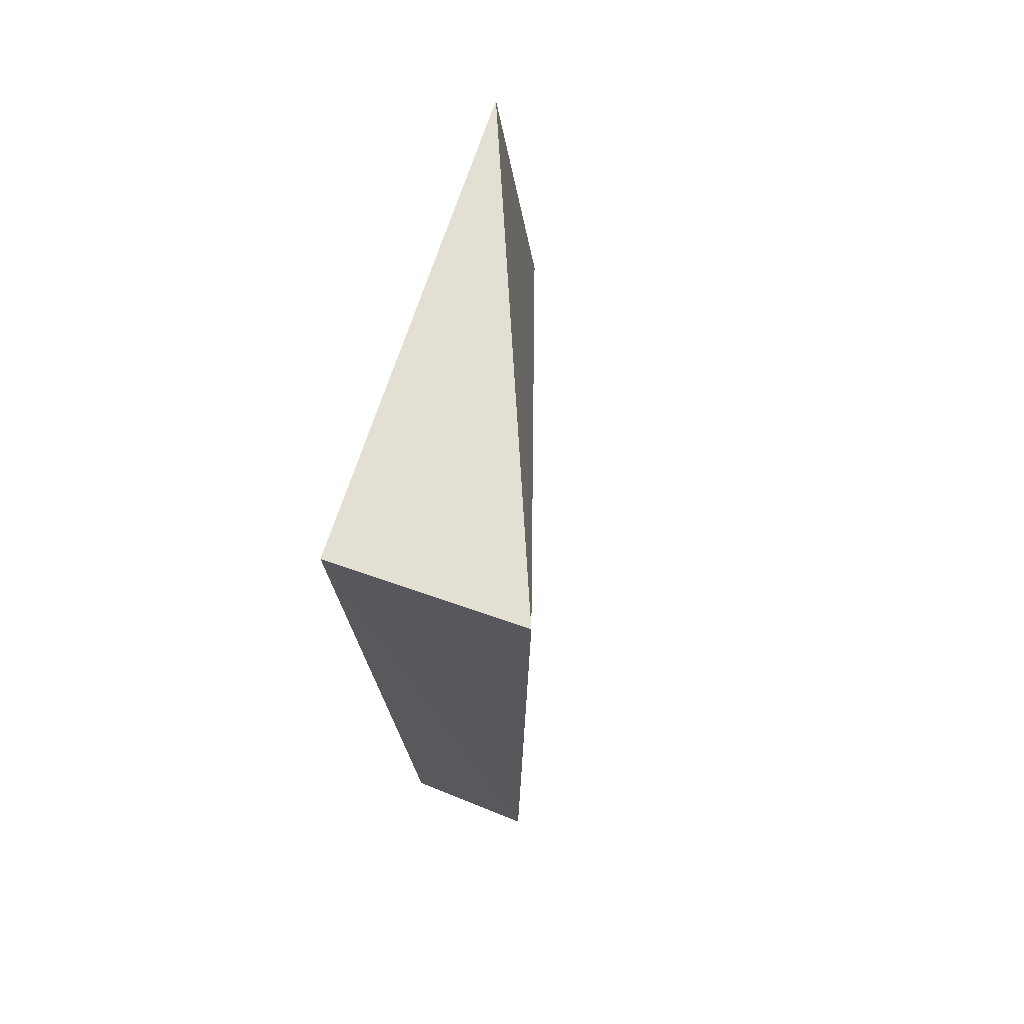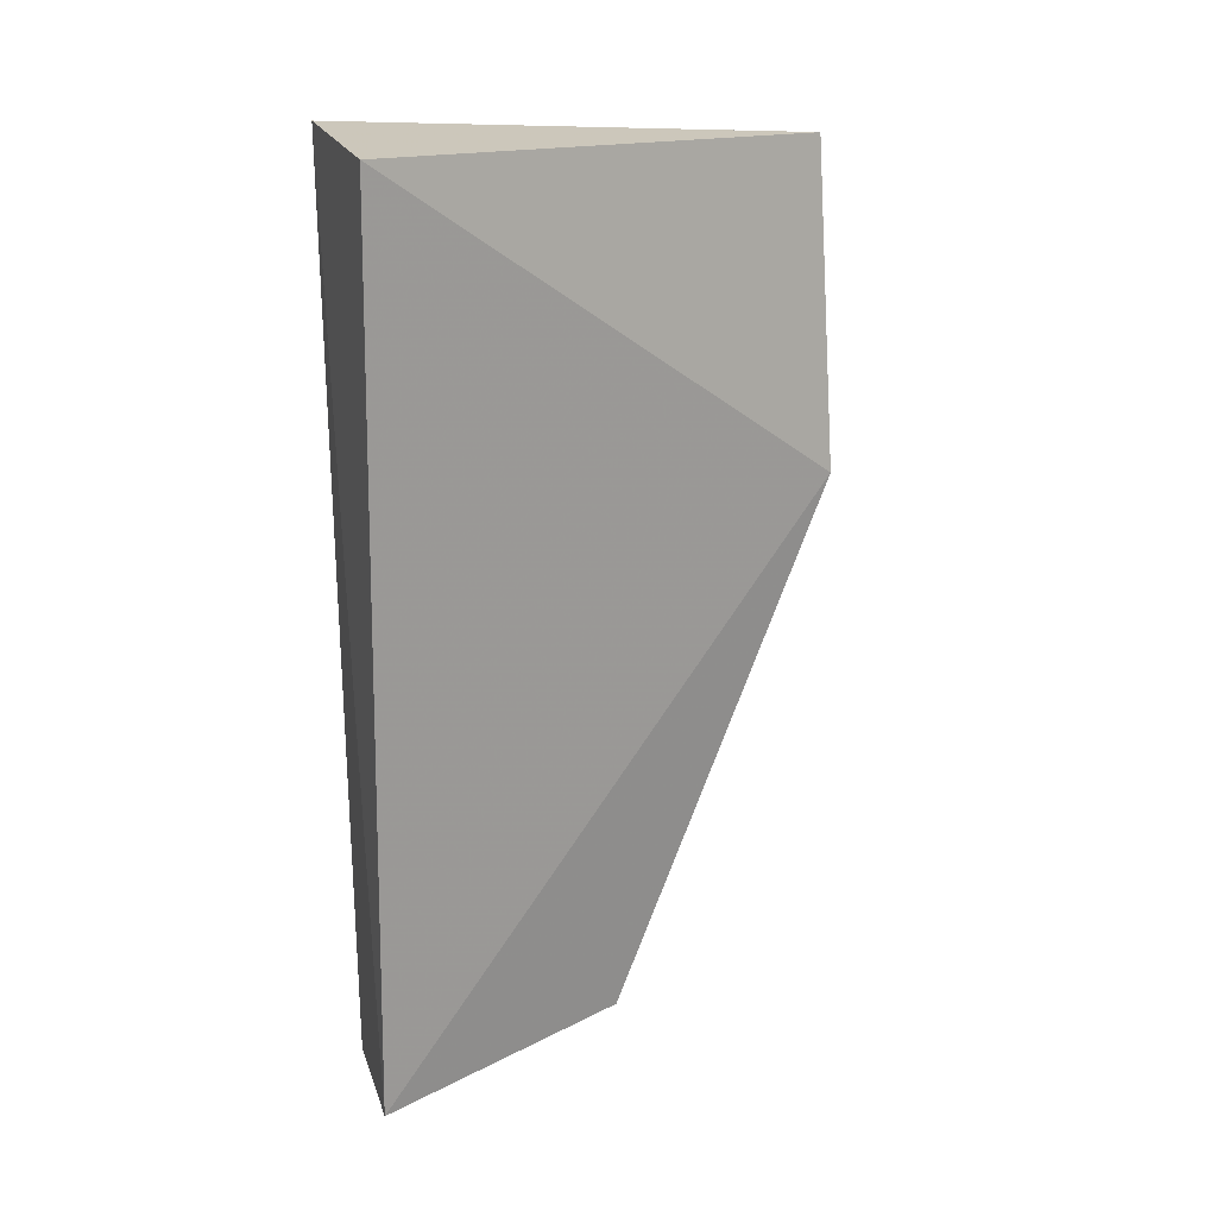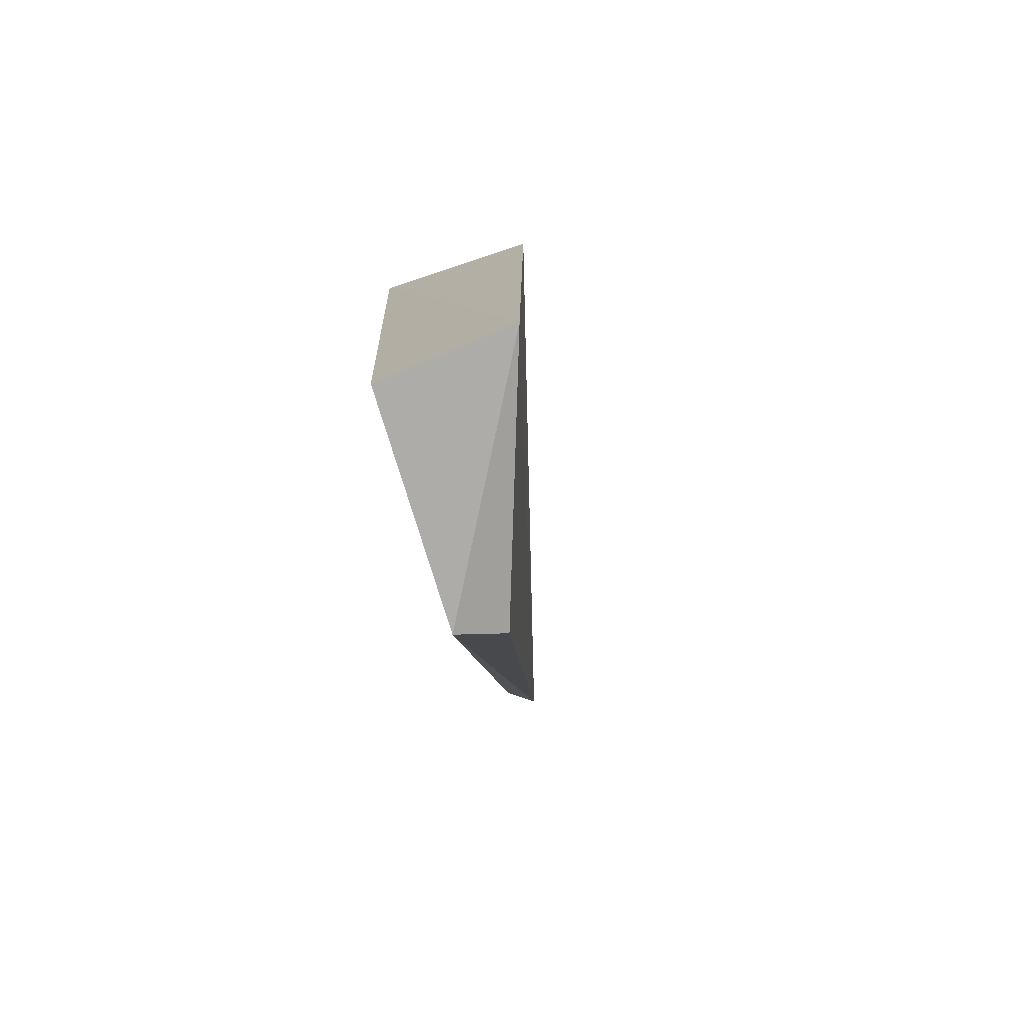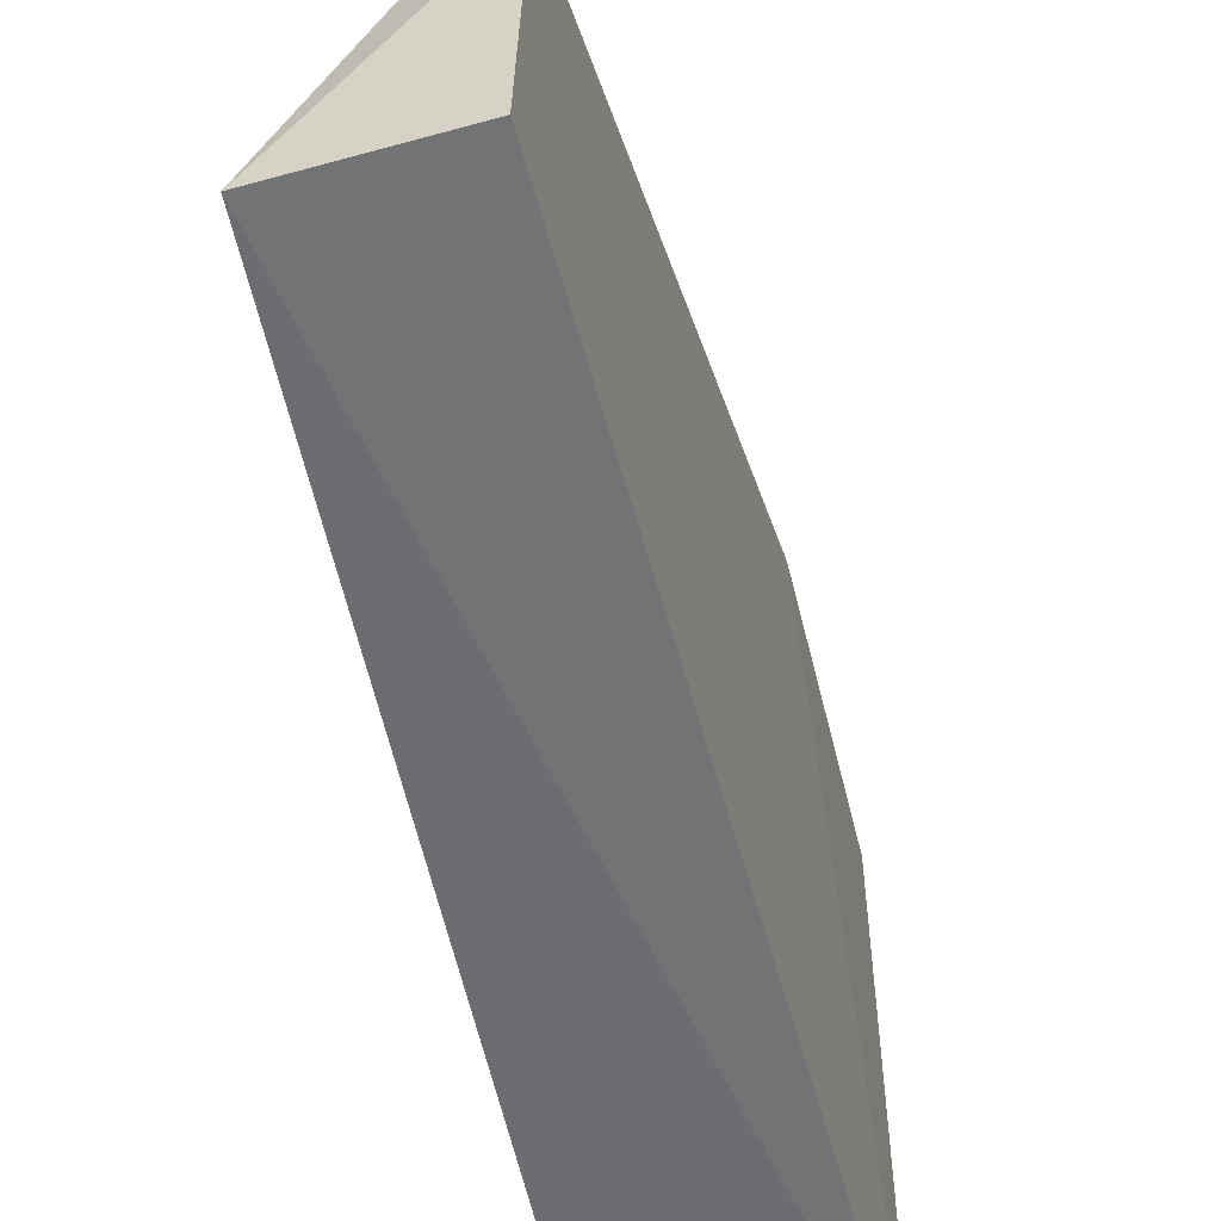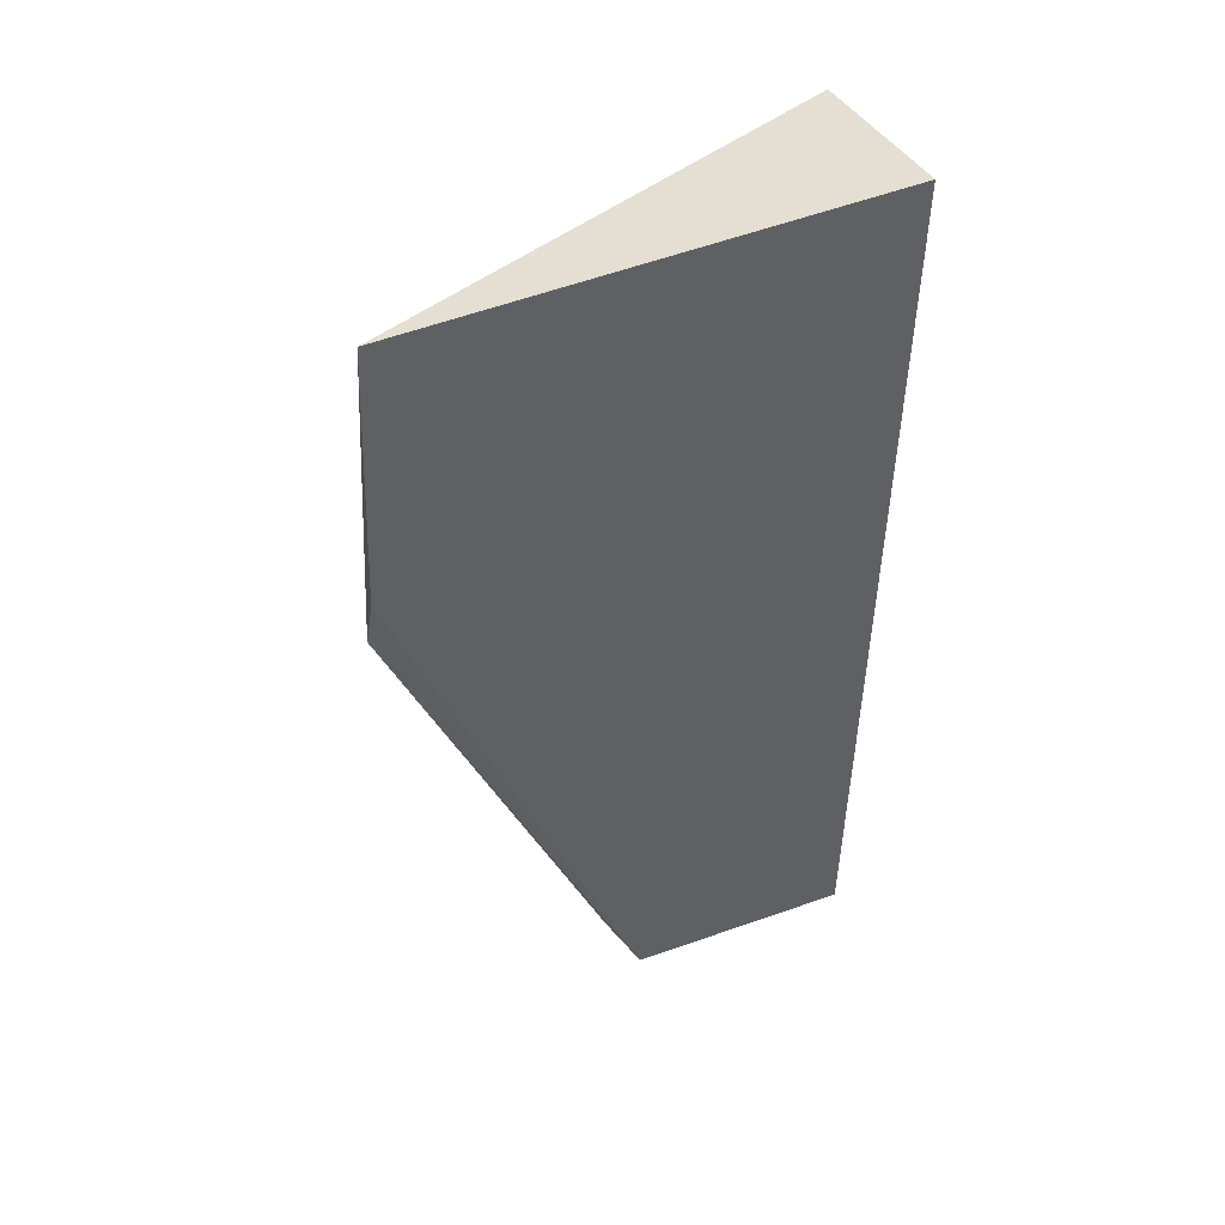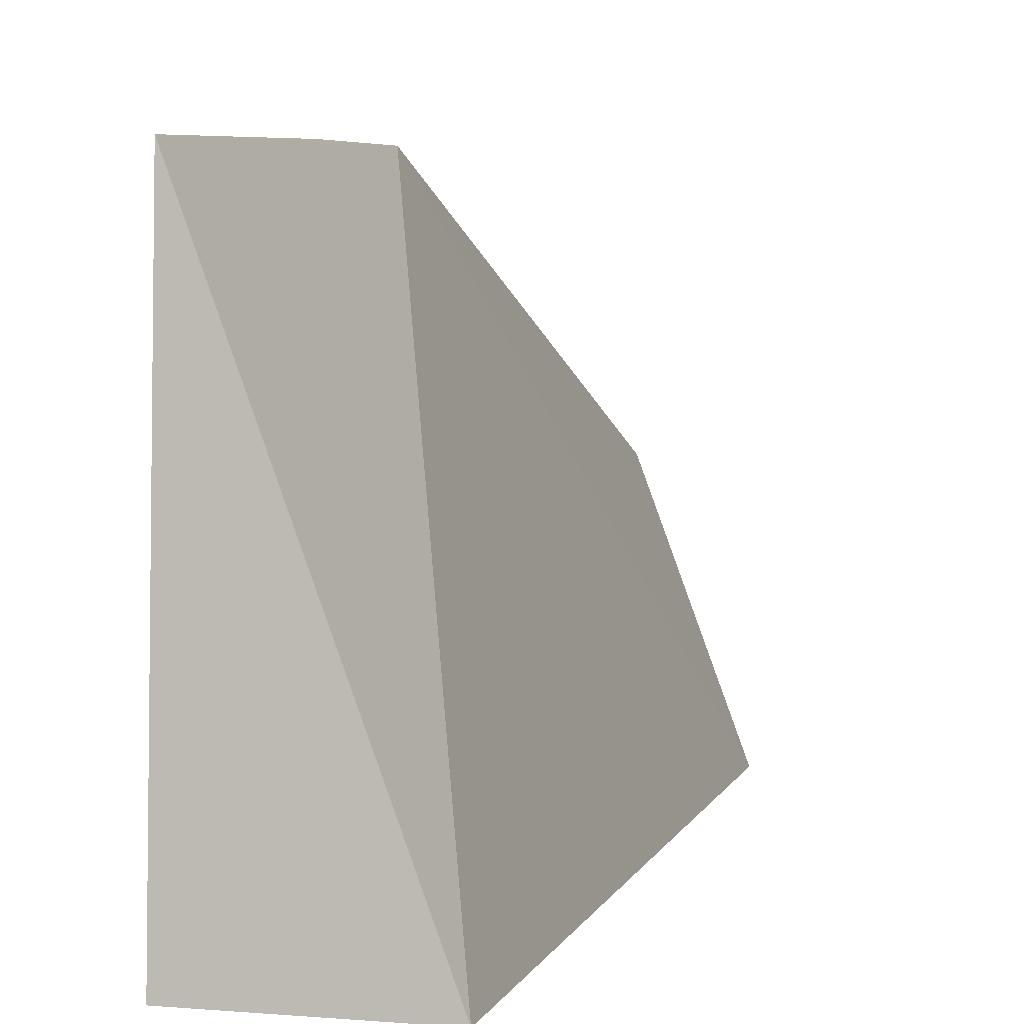
<metadata>
{"format":"obj","ext":"obj","renderer":"f3d","projection":"perspective","resolution":1024,"background":"white","views":[{"elev":70.4,"azim":-162.4,"up":"+Y"},{"elev":19.4,"azim":-109.6,"up":"+Y"},{"elev":-76.9,"azim":-162.1,"up":"+Y"},{"elev":-54.4,"azim":11.8,"up":"+Z"},{"elev":40.7,"azim":66.6,"up":"+Y"},{"elev":5.3,"azim":-165.0,"up":"+Z"}]}
</metadata>
<code>
v 0.05001 0.06849 0.04784
v 0.04605 -0.01221 0.02387
v 0.04991 0.0713 0.00212
v 0.03236 0.07037 0.001914
v 0.04617 0.03814 0.04818
v 0.0329 -0.01216 0.001028
v 0.04928 0.04449 0.0484
v 0.04563 -0.01269 0.00205
v 0.04172 -0.01051 0.02568
f 1 3 4
f 5 1 4
f 6 4 3
f 6 5 4
f 7 2 3
f 7 3 1
f 7 5 2
f 7 1 5
f 8 6 3
f 8 3 2
f 8 2 6
f 9 6 2
f 9 2 5
f 9 5 6

</code>
